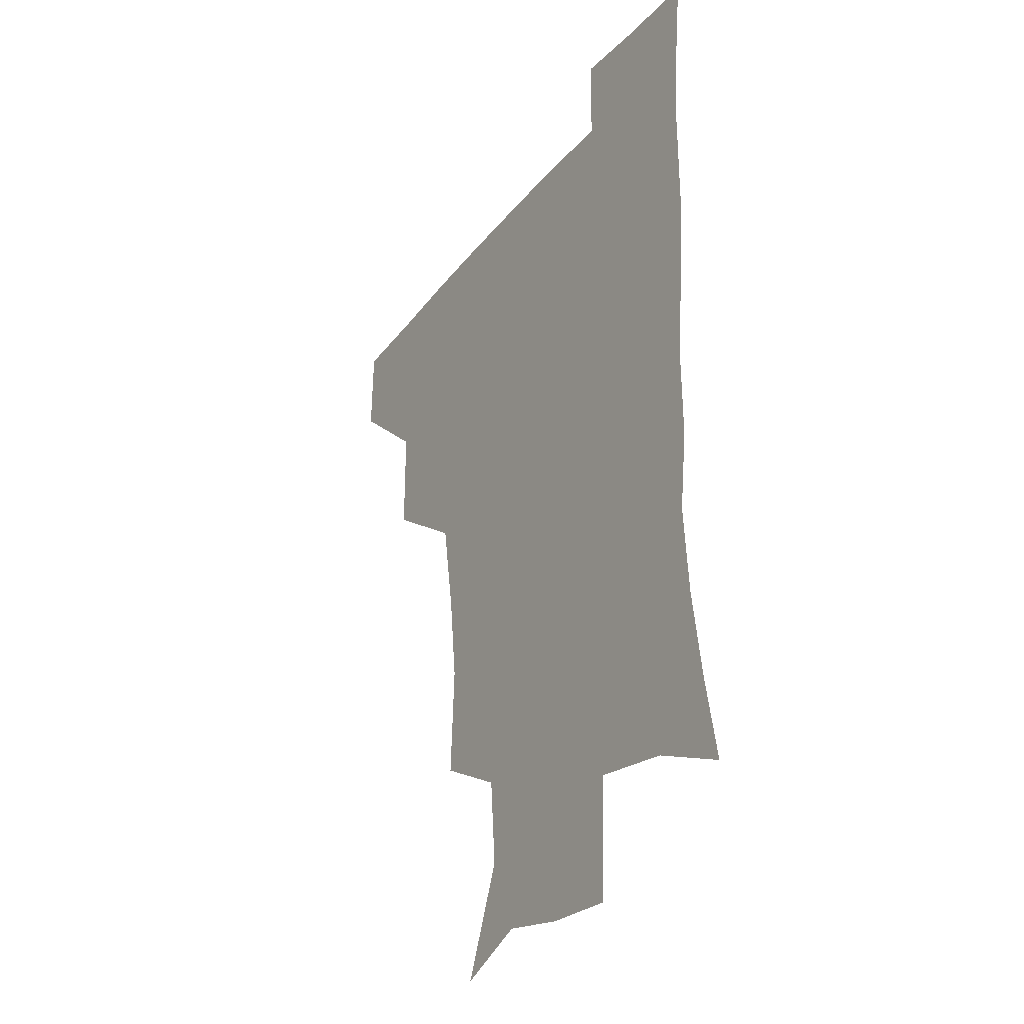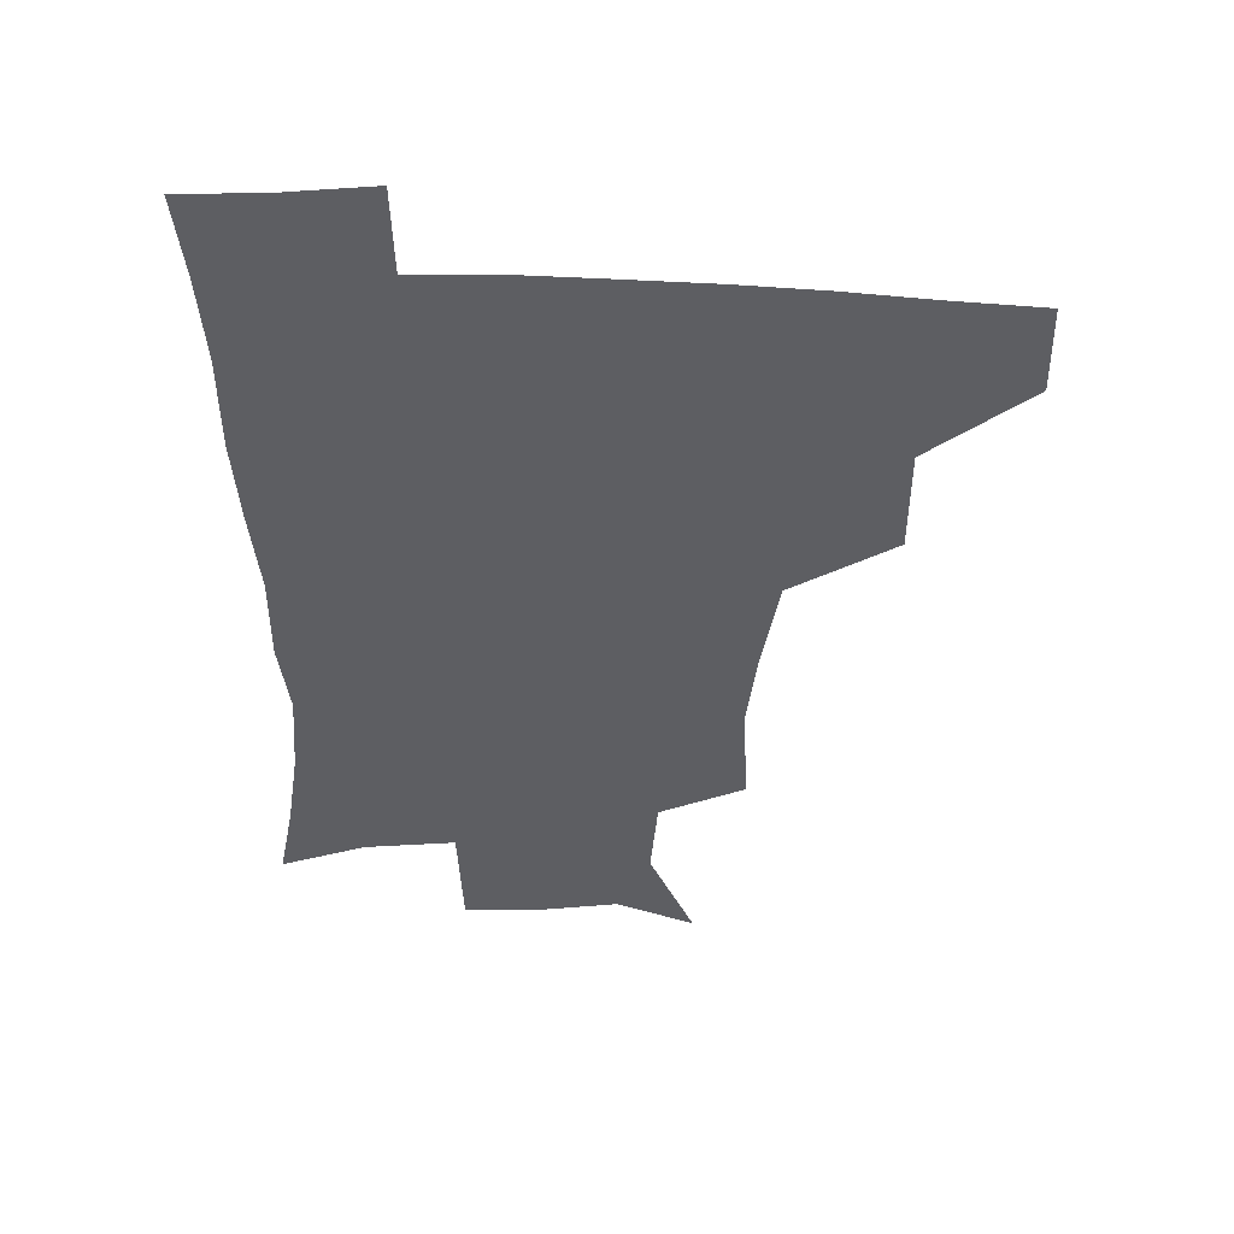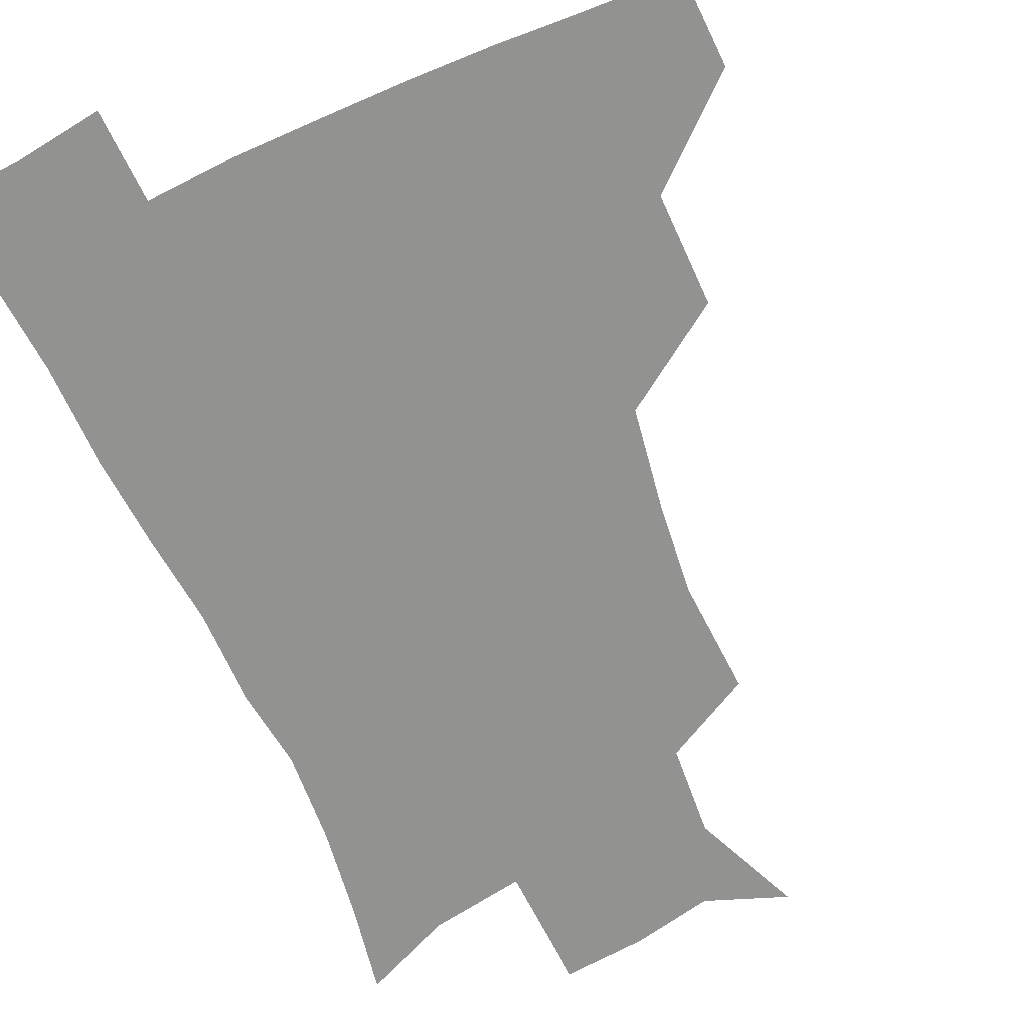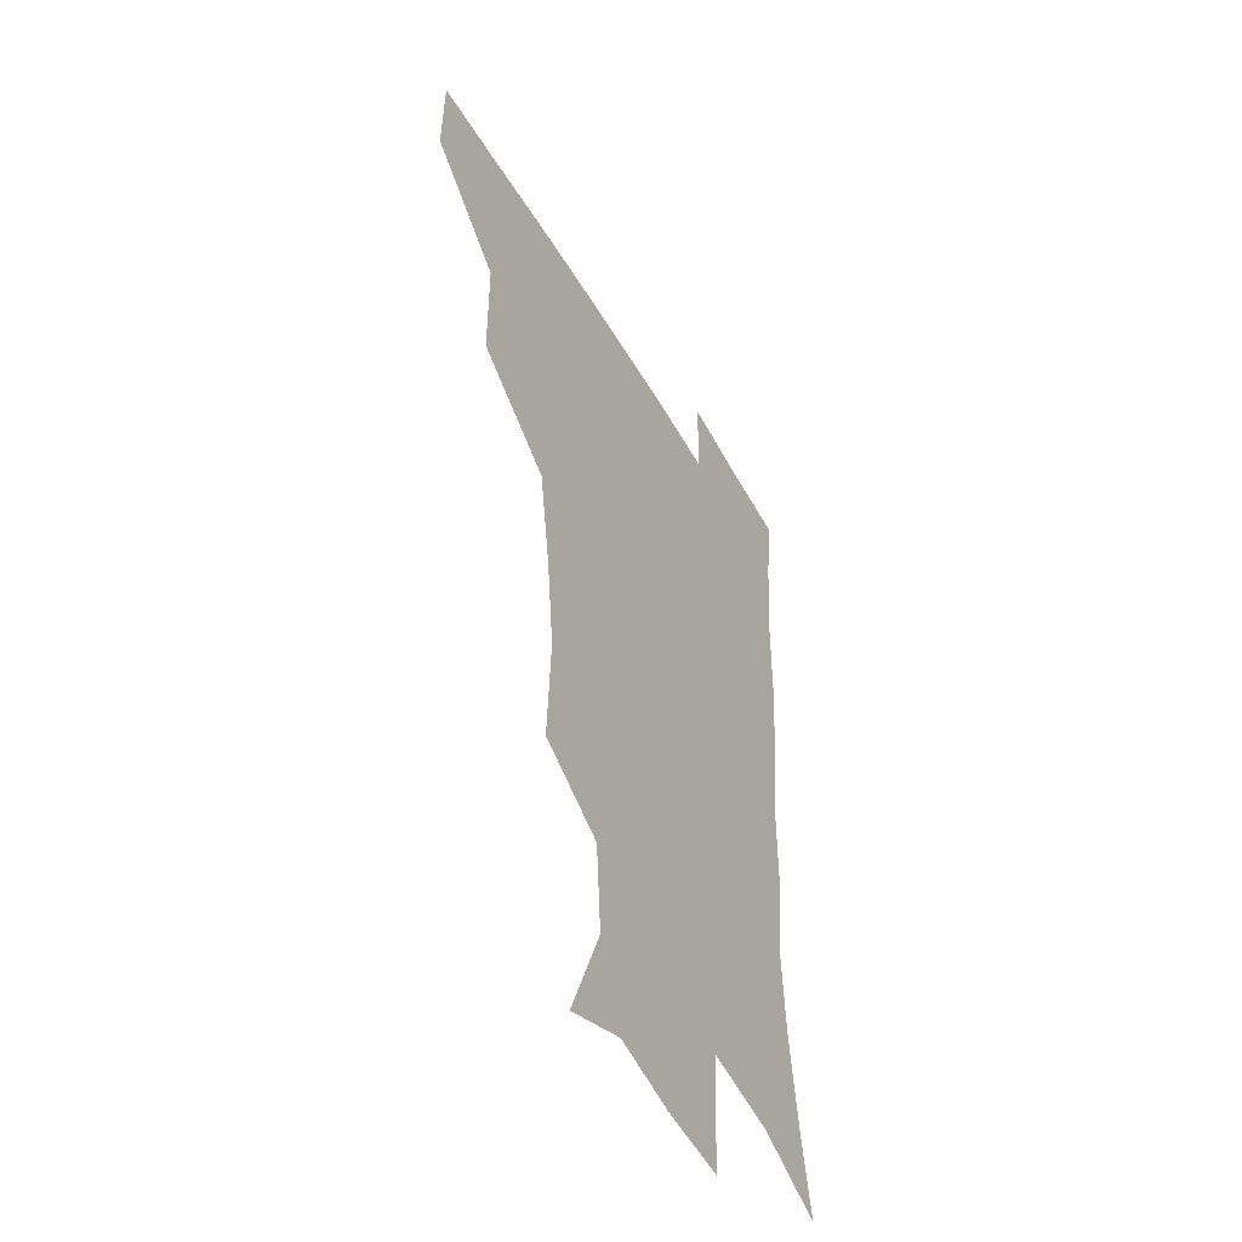
<metadata>
{"format":"obj","ext":"obj","renderer":"f3d","projection":"perspective","resolution":1024,"background":"white","views":[{"elev":-30.9,"azim":58.6,"up":"+Y"},{"elev":50.8,"azim":-176.8,"up":"+Y"},{"elev":-66.3,"azim":-155.7,"up":"+Z"},{"elev":-47.7,"azim":-61.7,"up":"+Y"}]}
</metadata>
<code>
v 481.2 447.6 0
v 482.1 479.2 0
v 514.8 380 0
v 514.9 418.3 0
v 514.4 450.5 0
v 512.6 480.5 0
v 557.1 251 0
v 559.1 290.2 0
v 555.6 321.4 0
v 550 356 0
v 547.1 392.2 0
v 545.8 423.2 0
v 545.3 452.3 0
v 542.3 482.4 0
v 573.2 166 0
v 589.1 203.7 0
v 586.6 235 0
v 583.7 270.1 0
v 582.7 304.8 0
v 579.5 333.2 0
v 576.7 365.5 0
v 575.7 397.6 0
v 575.1 426.6 0
v 573.9 453.7 0
v 571.6 483.4 0
v 600.6 176.5 0
v 610.6 213.2 0
v 608.5 243.9 0
v 607.7 280.4 0
v 606.3 309.9 0
v 604.6 339.7 0
v 603.6 370.1 0
v 602.9 399 0
v 602.7 427 0
v 602.7 454.3 0
v 600.8 483.6 0
v 627.6 170.5 0
v 633.2 217.4 0
v 632.4 250 0
v 631.4 281 0
v 630.3 312 0
v 629.8 339.7 0
v 629.4 372.1 0
v 629.6 400.2 0
v 630.4 427.9 0
v 631.2 454.7 0
v 629.9 483.7 0
v 655.9 167.9 0
v 657.5 210.9 0
v 656.1 247.5 0
v 654.6 281.3 0
v 654.4 310.6 0
v 655.1 338.2 0
v 654.8 370.2 0
v 656.1 398 0
v 657.2 426.9 0
v 658.5 454.9 0
v 660.1 482.2 0
v 660.8 513.8 0
v 689.8 205.5 0
v 682.2 242 0
v 679 274.7 0
v 678.6 304.8 0
v 679.7 334 0
v 681 363.6 0
v 681.6 395 0
v 684.1 423.4 0
v 685.4 453.3 0
v 688.2 480.5 0
v 690.4 509.9 0
v 720.2 192.1 0
v 714.5 222.8 0
v 709.8 254.8 0
v 707.4 286.7 0
v 710.7 314.3 0
v 710.3 347.6 0
v 713.1 378.8 0
v 715.1 411 0
v 715 446.3 0
v 717.1 478.1 0
v 720.1 507.9 0
f 4 5 1
f 1 5 2
f 5 6 2
f 10 11 3
f 3 11 4
f 11 12 4
f 4 12 5
f 12 13 5
f 5 13 6
f 13 14 6
f 17 18 7
f 7 18 8
f 18 19 8
f 8 19 9
f 19 20 9
f 9 20 10
f 20 21 10
f 10 21 11
f 21 22 11
f 11 22 12
f 22 23 12
f 12 23 13
f 23 24 13
f 13 24 14
f 24 25 14
f 15 26 16
f 26 27 16
f 16 27 17
f 27 28 17
f 17 28 18
f 28 29 18
f 18 29 19
f 29 30 19
f 19 30 20
f 30 31 20
f 20 31 21
f 31 32 21
f 21 32 22
f 32 33 22
f 22 33 23
f 33 34 23
f 23 34 24
f 34 35 24
f 24 35 25
f 35 36 25
f 26 37 27
f 37 38 27
f 27 38 28
f 38 39 28
f 28 39 29
f 39 40 29
f 29 40 30
f 40 41 30
f 30 41 31
f 41 42 31
f 31 42 32
f 42 43 32
f 32 43 33
f 43 44 33
f 33 44 34
f 44 45 34
f 34 45 35
f 45 46 35
f 35 46 36
f 46 47 36
f 37 48 38
f 48 49 38
f 38 49 39
f 49 50 39
f 39 50 40
f 50 51 40
f 40 51 41
f 51 52 41
f 41 52 42
f 52 53 42
f 42 53 43
f 53 54 43
f 43 54 44
f 54 55 44
f 44 55 45
f 55 56 45
f 45 56 46
f 56 57 46
f 46 57 47
f 57 58 47
f 49 60 50
f 60 61 50
f 50 61 51
f 61 62 51
f 51 62 52
f 62 63 52
f 52 63 53
f 63 64 53
f 53 64 54
f 64 65 54
f 54 65 55
f 65 66 55
f 55 66 56
f 66 67 56
f 56 67 57
f 67 68 57
f 57 68 58
f 68 69 58
f 58 69 59
f 69 70 59
f 60 71 61
f 71 72 61
f 61 72 62
f 72 73 62
f 62 73 63
f 73 74 63
f 63 74 64
f 74 75 64
f 64 75 65
f 75 76 65
f 65 76 66
f 76 77 66
f 66 77 67
f 77 78 67
f 67 78 68
f 78 79 68
f 68 79 69
f 79 80 69
f 69 80 70
f 80 81 70

</code>
